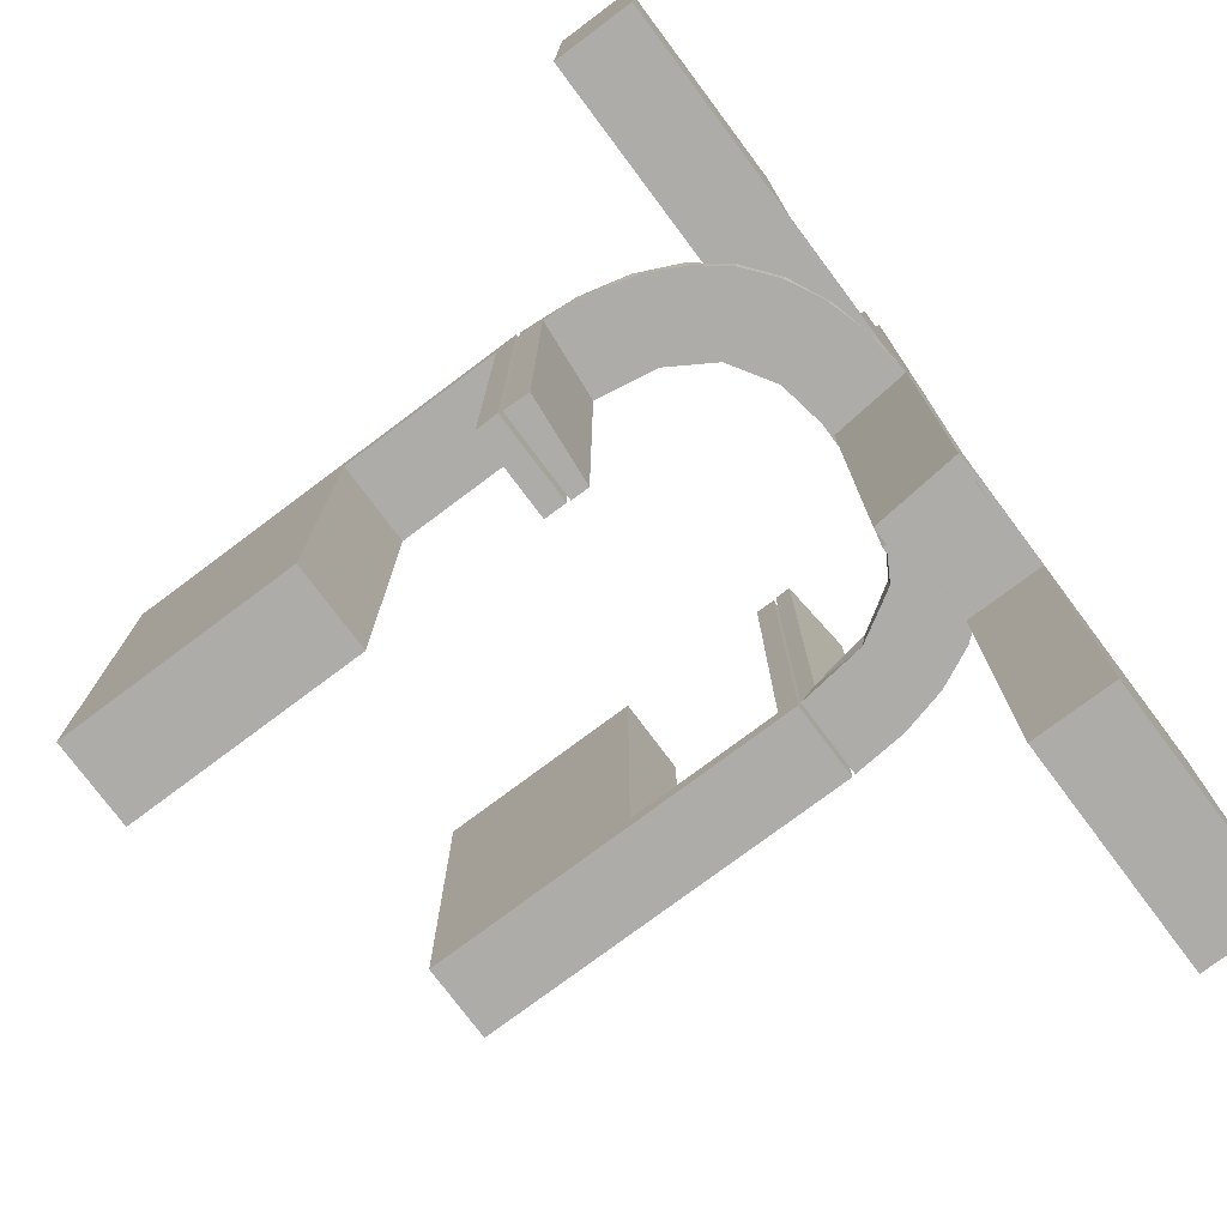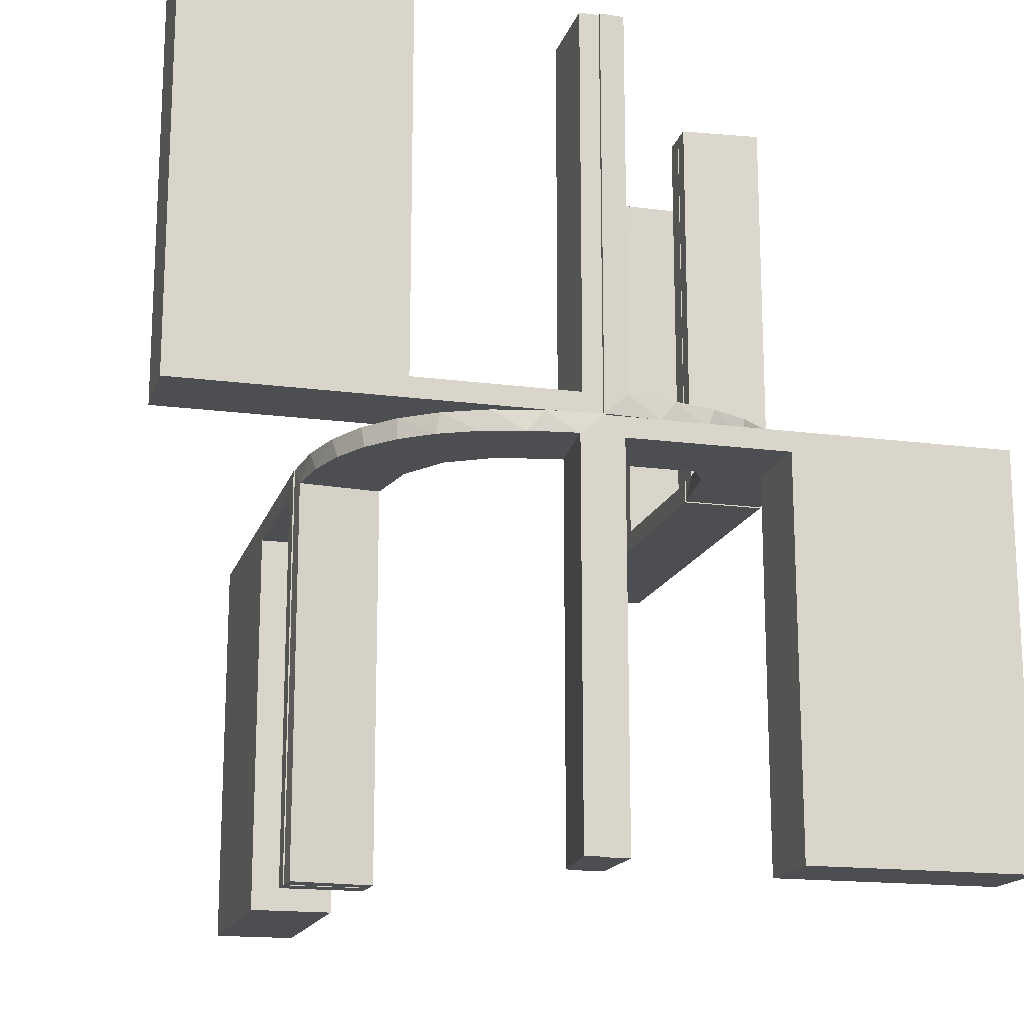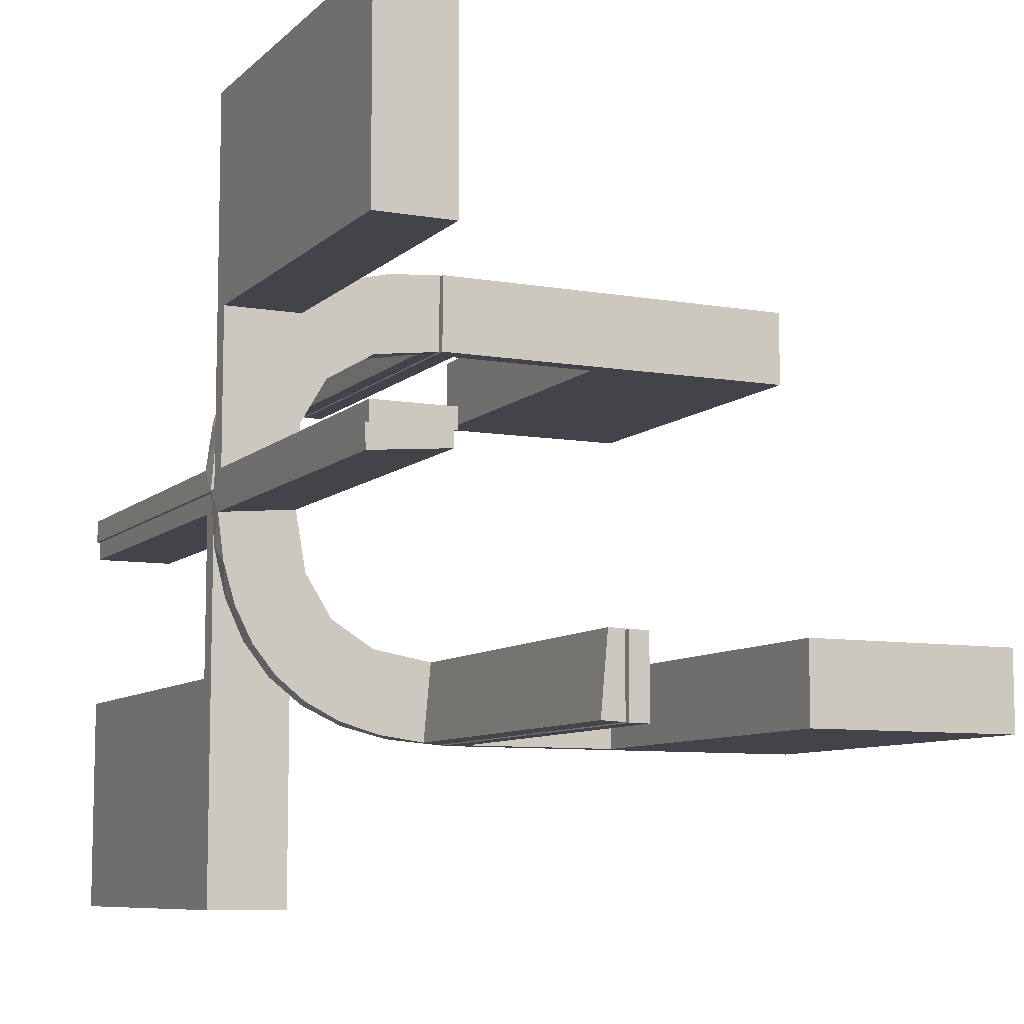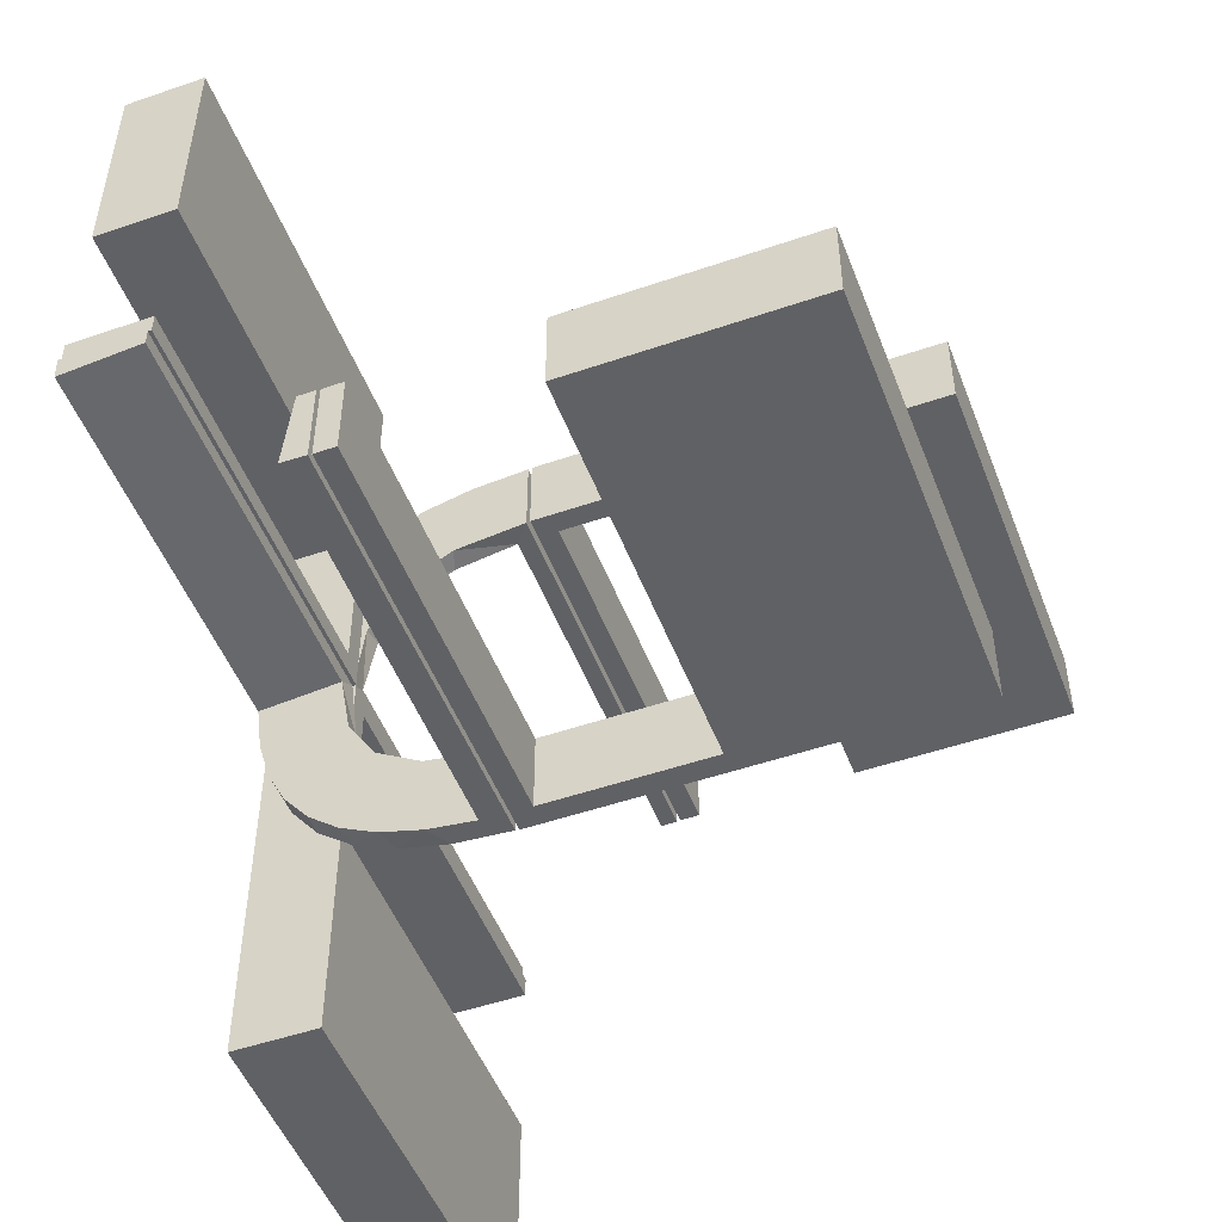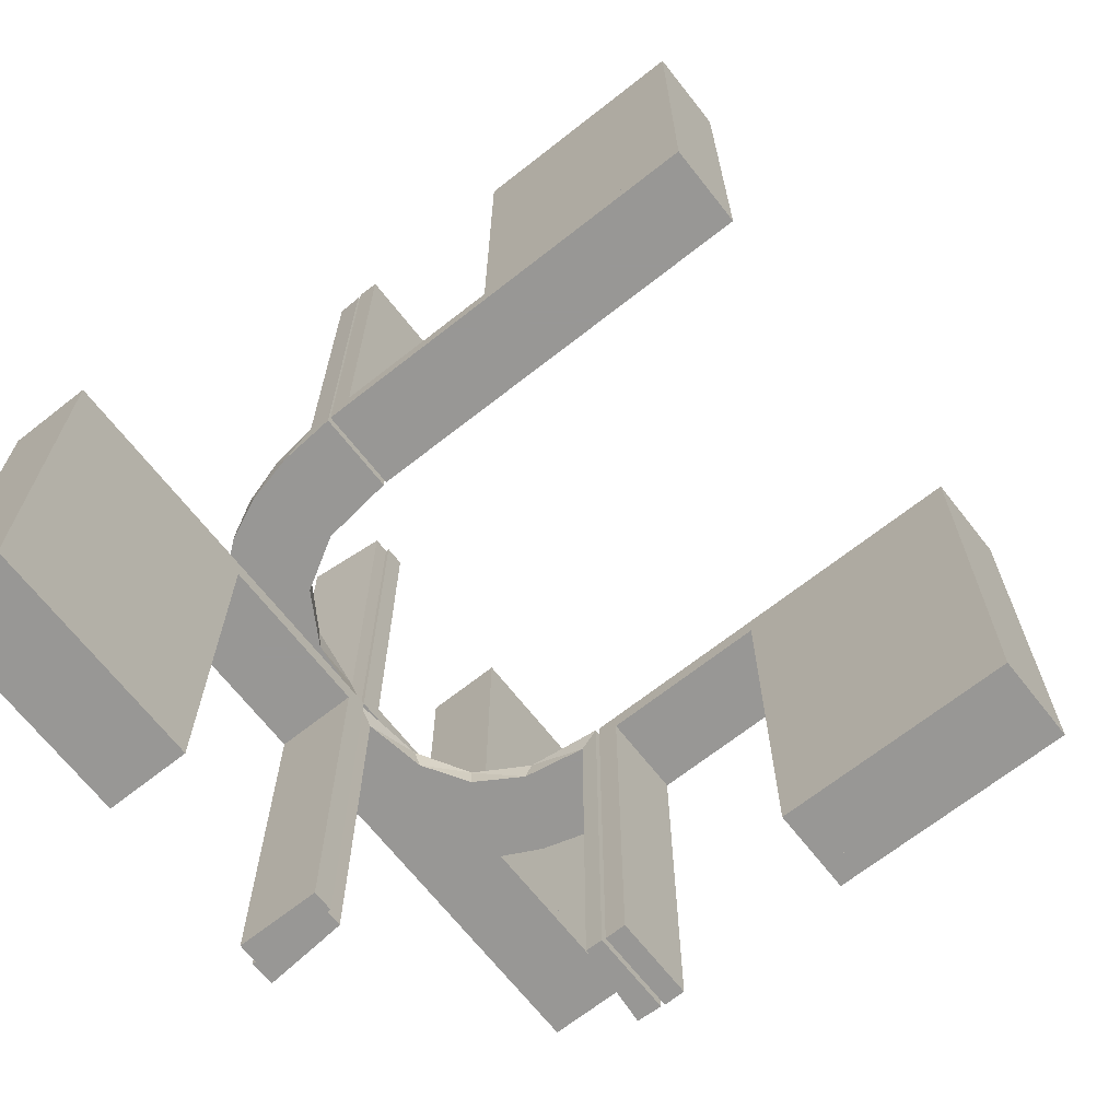
<metadata>
{"format":"obj","ext":"obj","renderer":"f3d","projection":"perspective","resolution":1024,"background":"white","views":[{"elev":-76.7,"azim":-143.2,"up":"+Z"},{"elev":-16.6,"azim":-105.1,"up":"+Z"},{"elev":-8.5,"azim":-25.2,"up":"+Y"},{"elev":-50.2,"azim":20.7,"up":"+Y"},{"elev":-68.2,"azim":38.2,"up":"+Z"}]}
</metadata>
<code>
v 0 -0.2 0
v 0 -0.2 0.5
v 0 -0.3 0
v 0 -0.3 0.5
v 0 0.3 0
v 0 0.3 -0.5
v 0 0.2 0
v 0 0.2 -0.5
v 0.475 0.3 -0.025
v 0.475 0.3 -0.5
v 0.475 0.2 -0.025
v 0.475 0.2 -0.5
v -0.1909 -0.09599 0.025
v -0.1909 0.09599 -0.025
v -0.2 0 0
v -0.2 0 -0.5
v -0.2 0 0.5
v -0.2 -0.275 -0.025
v -0.2 -0.275 -0.5
v -0.2 -0.475 -0.025
v -0.2 -0.475 -0.5
v -0.2 -0.225 -0.025
v -0.2 -0.225 -0.5
v -0.2 0.25 0
v -0.2 0.25 0.5
v -0.2 0.025 0.5
v -0.2 0.025 0.025
v -0.2 -0.5 0
v -0.2 -0.5 -0.5
v -0.2 0.5 0
v -0.2 0.5 0.5
v -0.2 -0.025 -0.025
v -0.2 -0.025 -0.5
v -0.2 -0.25 0
v -0.2 -0.25 -0.5
v -0.2 0.225 0.5
v -0.2 0.225 0.025
v -0.2 0.475 0.5
v -0.2 0.475 0.025
v -0.2 0.275 0.5
v -0.2 0.275 0.025
v -0.2987 0.06859 0
v -0.2987 -0.06859 0
v -0.2572 -0.1847 0.025
v -0.2572 0.1847 -0.025
v -0.02934 0.2486 -0.025
v -0.02934 -0.2486 0.025
v -0.004352 0.1992 0
v -0.004352 0.1992 -0.5
v -0.004352 0.2992 0
v -0.004352 0.2992 -0.5
v -0.004352 0.2992 -0.25
v -0.004352 -0.2992 0
v -0.004352 -0.2992 0.25
v -0.004352 -0.2992 0.5
v -0.004352 -0.1992 0
v -0.004352 -0.1992 0.5
v -0.09346 -0.1883 0
v -0.09346 0.1883 0
v -0.2272 -0.2221 0
v -0.2272 -0.2221 0.025
v -0.2272 0.2221 0
v -0.2272 0.2221 -0.025
v -0.3031 0.02878 -0.025
v -0.3031 0.02878 -0.5
v -0.3031 0.02878 -0.2625
v -0.3031 -0.02878 0.2625
v -0.3031 -0.02878 0.5
v -0.3031 -0.02878 0.025
v -0.1921 0.1864 -0.025
v -0.1921 -0.1864 0.025
v -0.2044 -0.0007882 0
v -0.2044 -0.0007882 -0.5
v -0.2044 -0.0007882 -0.25
v -0.2044 0.0007882 0
v -0.2044 0.0007882 0.25
v -0.2044 0.0007882 0.5
v 0.25 -0.2 0
v 0.25 -0.2 0.5
v 0.25 -0.3 0
v 0.25 -0.3 0.5
v 0.25 0.3 0
v 0.25 0.3 -0.5
v 0.25 0.2 0
v 0.25 0.2 -0.5
v -0.2952 0.0881 -0.025
v -0.2952 -0.0881 0.025
v -0.284 0.1289 0
v -0.284 -0.1289 0
v -0.1899 0.2521 -0.025
v -0.1899 -0.2521 0.025
v -0.1011 0.1857 -0.025
v -0.1011 -0.1857 0.025
v -0.02476 -0.1991 0.5
v -0.02476 -0.1991 0.3417
v -0.02476 -0.1991 0.1833
v -0.02476 -0.1991 0.025
v -0.02476 0.1991 -0.025
v -0.02476 0.1991 -0.1833
v -0.02476 0.1991 -0.3417
v -0.02476 0.1991 -0.5
v 0.225 -0.2 0.5
v 0.225 -0.2 0.025
v 0.225 -0.3 0.5
v 0.225 -0.3 0.025
v -0.3 0 0
v -0.3 0 -0.5
v -0.3 0 0.5
v -0.3 -0.275 -0.025
v -0.3 -0.275 -0.5
v -0.3 -0.475 -0.025
v -0.3 -0.475 -0.5
v -0.3 -0.225 -0.025
v -0.3 -0.225 -0.5
v -0.3 0.25 0
v -0.3 0.25 0.5
v -0.3 0.025 0.5
v -0.3 0.025 0.025
v -0.3 -0.5 0
v -0.3 -0.5 -0.5
v -0.3 0.5 0
v -0.3 0.5 0.5
v -0.3 -0.025 -0.025
v -0.3 -0.025 -0.5
v -0.3 -0.25 0
v -0.3 -0.25 -0.5
v -0.3 0.225 0.5
v -0.3 0.225 0.025
v -0.3 0.475 0.5
v -0.3 0.475 0.025
v -0.3 0.275 0.5
v -0.3 0.275 0.025
v -0.2602 -0.18 0
v -0.2602 0.18 0
v 0.025 -0.2 0.5
v 0.025 -0.2 0.025
v 0.025 -0.3 0.5
v 0.025 -0.3 0.025
v 0.025 0.3 -0.025
v 0.025 0.3 -0.5
v 0.025 0.2 -0.025
v 0.025 0.2 -0.5
v 0.5 -0.2 0
v 0.5 -0.2 0.5
v 0.5 -0.3 0
v 0.5 -0.3 0.5
v 0.5 0.3 0
v 0.5 0.3 -0.5
v 0.5 0.2 0
v 0.5 0.2 -0.5
v -0.1935 0.08832 0
v -0.1935 -0.08832 0
v -0.3044 -0.0007882 0
v -0.3044 -0.0007882 -0.5
v -0.3044 0.0007882 0
v -0.3044 0.0007882 0.5
v -0.1852 -0.255 0
v -0.1852 0.255 0
v 0.475 -0.2 0.5
v 0.475 -0.2 0.025
v 0.475 -0.3 0.5
v 0.475 -0.3 0.025
v -0.1452 0.2747 -0.025
v -0.1452 -0.2747 0.025
v -0.2042 0.01962 -0.025
v -0.2042 0.01962 -0.1833
v -0.2042 0.01962 -0.3417
v -0.2042 0.01962 -0.5
v -0.2042 -0.01962 0.5
v -0.2042 -0.01962 0.3417
v -0.2042 -0.01962 0.1833
v -0.2042 -0.01962 0.025
v -0.09324 -0.29 0.025
v -0.09324 0.29 -0.025
v 0.275 -0.2 0.5
v 0.275 -0.2 0.025
v 0.275 -0.3 0.5
v 0.275 -0.3 0.025
v 0.275 0.3 -0.025
v 0.275 0.3 -0.5
v 0.275 0.2 -0.025
v 0.275 0.2 -0.5
v -0.1565 -0.1514 0
v -0.1565 -0.1514 0.025
v -0.1565 0.1514 0
v -0.1565 0.1514 -0.025
v 0.225 0.3 -0.025
v 0.225 0.3 -0.5
v 0.225 0.2 -0.025
v 0.225 0.2 -0.5
v -0.2798 -0.1401 0.025
v -0.2798 0.1401 -0.025
v -0.1178 0.2322 -0.025
v -0.1178 -0.2322 0.025
v -0.03392 0.298 -0.025
v -0.03392 0.298 -0.5
v -0.03392 0.298 -0.2625
v -0.03392 -0.298 0.2625
v -0.03392 -0.298 0.5
v -0.03392 -0.298 0.025
v -0.07373 -0.2936 0
v -0.07373 0.2936 0
v -0.134 -0.2789 0
v -0.134 0.2789 0
v -0.2537 0.0242 -0.025
v -0.2537 -0.0242 0.025
f 120 119 111
f 125 111 119
f 125 126 109
f 111 125 109
f 28 119 120
f 34 125 119
f 35 126 125
f 18 109 110
f 20 111 109
f 21 112 111
f 29 21 20
f 34 28 20
f 34 18 35
f 20 18 34
f 120 112 21
f 110 126 35
f 120 111 112
f 126 110 109
f 28 120 29
f 34 119 28
f 35 125 34
f 18 110 19
f 20 109 18
f 21 111 20
f 29 20 28
f 18 19 35
f 120 21 29
f 110 35 19
f 126 125 113
f 106 113 125
f 106 107 123
f 113 106 123
f 34 125 126
f 15 106 125
f 16 107 106
f 32 123 124
f 22 113 123
f 23 114 113
f 35 23 22
f 15 34 22
f 15 32 16
f 22 32 15
f 126 114 23
f 124 107 16
f 126 113 114
f 107 124 123
f 34 126 35
f 15 125 34
f 16 106 15
f 32 124 33
f 22 123 32
f 23 113 22
f 35 22 34
f 32 33 16
f 126 23 35
f 124 16 33
f 110 109 111
f 110 111 112
f 110 112 111
f 20 18 109
f 21 20 111
f 18 19 110
f 19 18 20
f 21 112 110
f 110 111 109
f 20 109 111
f 21 111 112
f 18 110 109
f 19 20 21
f 21 110 19
f 122 121 130
f 115 130 121
f 115 116 132
f 130 115 132
f 30 121 122
f 24 115 121
f 25 116 115
f 41 132 131
f 39 130 132
f 38 129 130
f 31 38 39
f 24 30 39
f 24 41 25
f 39 41 24
f 122 129 38
f 131 116 25
f 122 130 129
f 116 131 132
f 30 122 31
f 24 121 30
f 25 115 24
f 41 131 40
f 39 132 41
f 38 130 39
f 31 39 30
f 41 40 25
f 122 38 31
f 131 25 40
f 116 115 128
f 106 128 115
f 106 108 118
f 128 106 118
f 24 115 116
f 15 106 115
f 17 108 106
f 27 118 117
f 37 128 118
f 36 127 128
f 25 36 37
f 15 24 37
f 15 27 17
f 37 27 15
f 116 127 36
f 117 108 17
f 116 128 127
f 108 117 118
f 24 116 25
f 15 115 24
f 17 106 15
f 27 117 26
f 37 118 27
f 36 128 37
f 25 37 24
f 27 26 17
f 116 36 25
f 117 17 26
f 131 132 130
f 131 130 129
f 131 129 130
f 39 41 132
f 38 39 130
f 41 40 131
f 40 41 39
f 38 129 131
f 131 130 132
f 39 132 130
f 38 130 129
f 41 131 132
f 40 39 38
f 38 131 40
f 99 98 48
f 48 98 59
f 186 185 92
f 100 99 49
f 48 49 99
f 49 101 100
f 185 186 14
f 151 14 165
f 166 74 72
f 73 167 168
f 167 73 74
f 166 167 74
f 50 202 195
f 52 50 195
f 163 174 204
f 204 158 163
f 51 52 197
f 158 62 90
f 45 63 62
f 134 88 192
f 88 42 86
f 42 153 64
f 66 64 153
f 66 154 65
f 66 153 154
f 48 59 202
f 158 59 185
f 59 158 204
f 204 202 59
f 158 185 62
f 134 62 185
f 185 151 134
f 151 72 42
f 42 88 151
f 74 153 72
f 154 74 73
f 153 74 154
f 52 51 49
f 50 52 48
f 49 48 52
f 65 168 167
f 167 66 65
f 66 167 205
f 205 166 165
f 205 64 66
f 166 205 167
f 14 205 165
f 205 14 70
f 186 70 14
f 205 70 192
f 205 86 64
f 70 45 192
f 70 63 45
f 63 70 90
f 193 70 186
f 46 193 92
f 70 193 90
f 195 174 46
f 193 174 163
f 193 46 174
f 46 98 99
f 46 197 195
f 100 46 99
f 196 100 101
f 100 196 197
f 46 100 197
f 101 49 51
f 51 196 101
f 154 73 168
f 168 65 154
f 98 92 59
f 185 59 92
f 185 14 151
f 151 165 72
f 166 72 165
f 202 174 195
f 52 195 197
f 174 202 204
f 158 90 163
f 51 197 196
f 62 63 90
f 45 62 134
f 134 192 45
f 88 86 192
f 42 64 86
f 48 202 50
f 151 88 134
f 72 153 42
f 205 192 86
f 193 186 92
f 46 92 98
f 193 163 90
f 178 162 160
f 176 160 159
f 162 161 159
f 177 178 176
f 178 177 161
f 161 177 175
f 178 160 176
f 176 159 175
f 162 159 160
f 177 176 175
f 178 161 162
f 161 175 159
f 176 175 159
f 176 159 160
f 80 78 1
f 138 136 103
f 102 103 79
f 136 78 103
f 136 135 2
f 78 136 1
f 81 79 78
f 3 1 2
f 137 135 136
f 105 103 102
f 104 81 105
f 138 105 80
f 138 3 4
f 80 3 138
f 135 137 4
f 79 81 104
f 80 1 3
f 138 103 105
f 103 78 79
f 136 2 1
f 81 78 80
f 3 2 4
f 137 136 138
f 105 102 104
f 81 80 105
f 138 4 137
f 135 4 2
f 79 104 102
f 145 143 78
f 178 176 160
f 159 160 144
f 176 143 160
f 176 175 79
f 143 176 78
f 146 144 143
f 80 78 79
f 177 175 176
f 162 160 159
f 161 146 162
f 178 162 145
f 178 80 81
f 145 80 178
f 175 177 81
f 144 146 161
f 145 78 80
f 178 160 162
f 160 143 144
f 176 79 78
f 146 143 145
f 80 79 81
f 177 176 178
f 162 159 161
f 146 145 162
f 178 81 177
f 175 81 79
f 144 161 159
f 182 12 11
f 9 179 181
f 10 9 11
f 179 180 182
f 180 179 9
f 10 12 182
f 182 11 181
f 9 181 11
f 10 11 12
f 179 182 181
f 180 9 10
f 10 182 180
f 182 181 11
f 182 11 12
f 85 84 189
f 7 189 84
f 7 8 141
f 189 7 141
f 82 84 85
f 5 7 84
f 6 8 7
f 139 141 142
f 187 189 141
f 188 190 189
f 83 188 187
f 5 82 187
f 5 139 6
f 187 139 5
f 85 190 188
f 142 8 6
f 85 189 190
f 8 142 141
f 82 85 83
f 5 84 82
f 6 7 5
f 139 142 140
f 187 141 139
f 188 189 187
f 83 187 82
f 139 140 6
f 85 188 83
f 142 6 140
f 150 149 11
f 84 11 149
f 84 85 181
f 11 84 181
f 147 149 150
f 82 84 149
f 83 85 84
f 179 181 182
f 9 11 181
f 10 12 11
f 148 10 9
f 82 147 9
f 82 179 83
f 9 179 82
f 150 12 10
f 182 85 83
f 150 11 12
f 85 182 181
f 147 150 148
f 82 149 147
f 83 84 82
f 179 182 180
f 9 181 179
f 10 11 9
f 148 9 147
f 179 180 83
f 150 10 148
f 182 83 180
f 96 97 56
f 56 97 58
f 184 183 93
f 95 96 57
f 56 57 96
f 57 94 95
f 183 184 13
f 152 13 172
f 171 76 75
f 77 170 169
f 170 77 76
f 171 170 76
f 53 201 200
f 54 53 200
f 164 173 203
f 203 157 164
f 55 54 198
f 157 60 91
f 44 61 60
f 133 89 191
f 89 43 87
f 43 155 69
f 67 69 155
f 67 156 68
f 67 155 156
f 56 58 201
f 157 58 183
f 58 157 203
f 203 201 58
f 157 183 60
f 133 60 183
f 183 152 133
f 152 75 43
f 43 89 152
f 76 155 75
f 156 76 77
f 155 76 156
f 54 55 57
f 53 54 56
f 57 56 54
f 68 169 170
f 170 67 68
f 67 170 206
f 206 171 172
f 206 69 67
f 171 206 170
f 13 206 172
f 206 13 71
f 184 71 13
f 206 71 191
f 206 87 69
f 71 44 191
f 71 61 44
f 61 71 91
f 194 71 184
f 47 194 93
f 71 194 91
f 200 173 47
f 194 173 164
f 194 47 173
f 47 97 96
f 47 198 200
f 95 47 96
f 199 95 94
f 95 199 198
f 47 95 198
f 94 57 55
f 55 199 94
f 156 77 169
f 169 68 156
f 97 93 58
f 183 58 93
f 183 13 152
f 152 172 75
f 171 75 172
f 201 173 200
f 54 200 198
f 173 201 203
f 157 91 164
f 55 198 199
f 60 61 91
f 44 60 133
f 133 191 44
f 89 87 191
f 43 69 87
f 56 201 53
f 152 89 133
f 75 155 43
f 206 191 87
f 194 184 93
f 47 93 97
f 194 164 91

</code>
